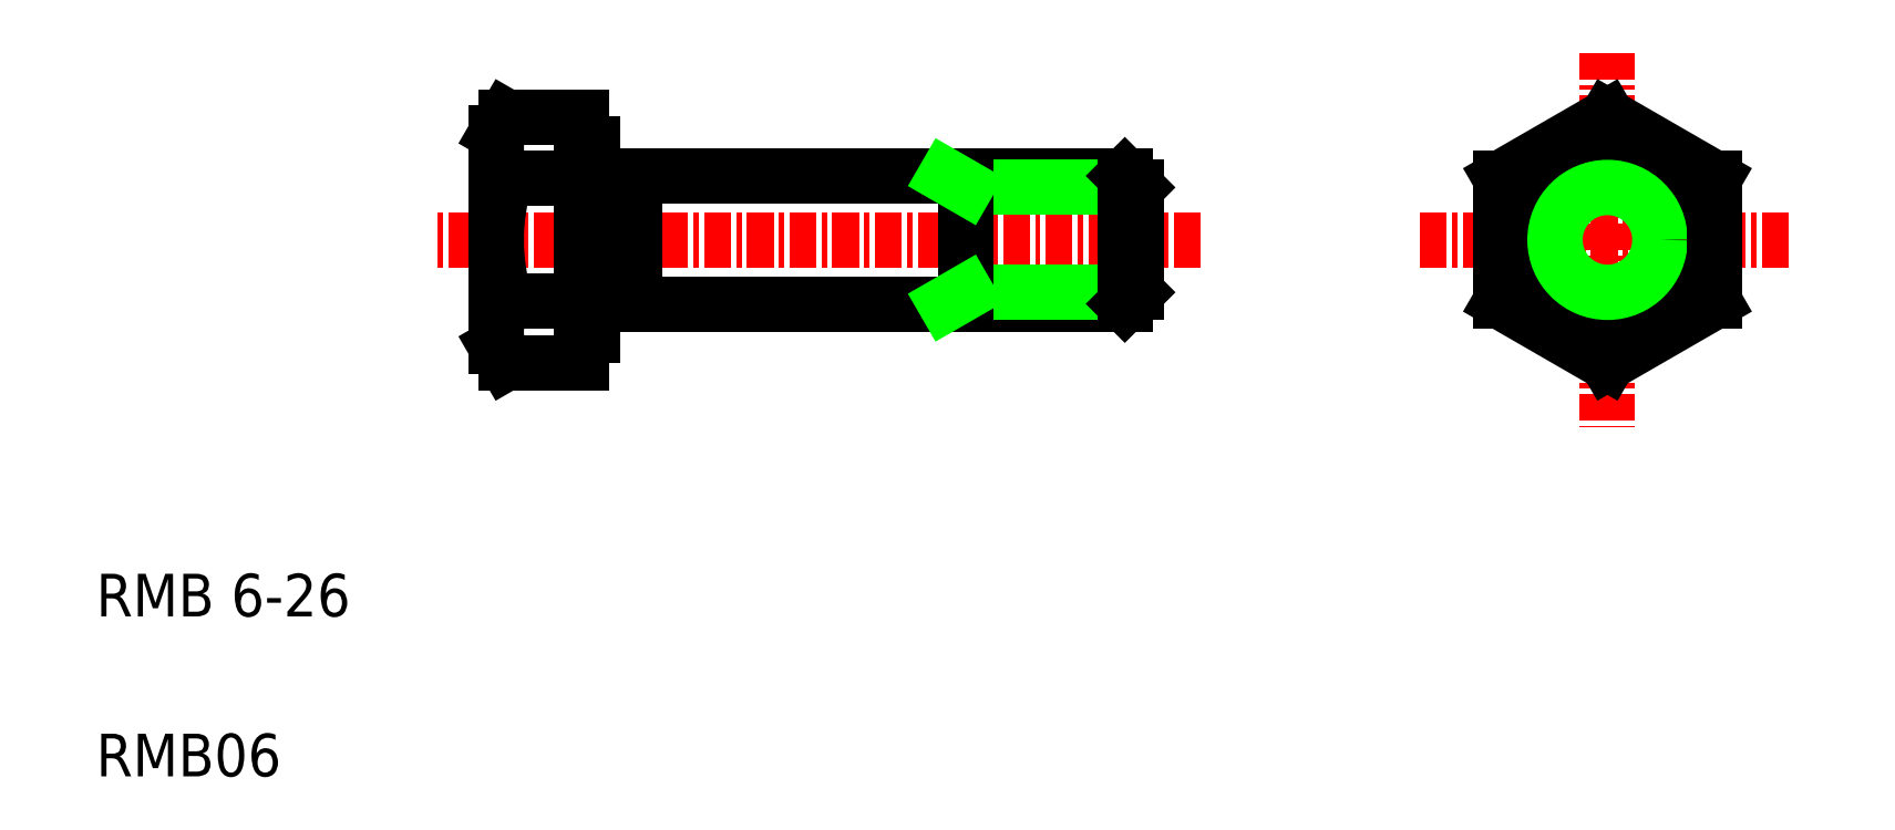
<metadata>
{"format":"dxf","ext":"dxf","renderer":"ezdxf+matplotlib","layout":"modelspace","background":"white","min_lineweight":24,"dpi":150}
</metadata>
<code>
0
SECTION
2
ENTITIES
0
TEXT
8
0
10
5
20
5
30
0
40
2
1
RMB06
0
TEXT
8
0
10
5
20
12.5
30
0
40
2
1
RMB 6-26
0
LINE
8
0
10
53.21
20
33.16
30
0
11
28.25
21
33.16
31
0
0
LINE
8
0
10
53.21
20
27.16
30
0
11
28.25
21
27.16
31
0
0
LINE
8
CENTER
10
56.75
20
30.16
30
0
11
20.75
21
30.16
31
0
0
LINE
8
0
10
23.75
20
25.16
30
0
11
24.2
21
24.39
31
0
0
LINE
8
0
10
27.75
20
24.39
30
0
11
27.75
21
35.93
31
0
0
ARC
8
0
10
26.29
20
25.83
30
0
40
2.544
50
145.4
51
214.5
0
LINE
8
0
10
27.75
20
24.39
30
0
11
24.2
21
24.39
31
0
0
LINE
8
0
10
23.75
20
25.16
30
0
11
23.75
21
35.16
31
0
0
LINE
8
0
10
28.25
20
25.66
30
0
11
28.25
21
34.66
31
0
0
ARC
8
0
10
33.29
20
30.15
30
0
40
9.538
50
162.3
51
197.6
0
LINE
8
0
10
27.75
20
27.27
30
0
11
24.19
21
27.27
31
0
0
LINE
8
0
10
28.25
20
25.66
30
0
11
27.75
21
25.66
31
0
0
LINE
8
0
10
27.75
20
35.93
30
0
11
24.2
21
35.93
31
0
0
LINE
8
0
10
27.75
20
33.05
30
0
11
24.2
21
33.05
31
0
0
LINE
8
0
10
23.75
20
35.16
30
0
11
24.2
21
35.93
31
0
0
ARC
8
0
10
26.29
20
34.49
30
0
40
2.544
50
145.5
51
214.6
0
LINE
8
0
10
28.25
20
34.66
30
0
11
27.75
21
34.66
31
0
0
LINE
8
0
10
53.75
20
32.62
30
0
11
45.75
21
32.62
31
0
0
LINE
8
0
10
53.75
20
27.7
30
0
11
45.75
21
27.7
31
0
0
LINE
8
0
10
45.75
20
27.16
30
0
11
45.75
21
33.16
31
0
0
LINE
8
0
10
45.75
20
27.7
30
0
11
44.81
21
27.16
31
0
0
LINE
8
0
10
45.75
20
32.62
30
0
11
44.81
21
33.16
31
0
0
LINE
8
0
10
53.75
20
27.7
30
0
11
53.75
21
32.62
31
0
0
LINE
8
0
10
53.21
20
27.16
30
0
11
53.21
21
33.16
31
0
0
LINE
8
0
10
53.75
20
27.7
30
0
11
53.21
21
27.16
31
0
0
LINE
8
0
10
53.75
20
32.62
30
0
11
53.21
21
33.16
31
0
0
LINE
8
CENTER
10
75.82
20
38.93
30
0
11
75.82
21
21.39
31
0
0
LINE
8
0
10
80.82
20
33.05
30
0
11
75.82
21
35.93
31
0
0
LINE
8
0
10
75.82
20
24.39
30
0
11
80.82
21
27.27
31
0
0
CIRCLE
8
0
10
75.82
20
30.16
30
0
40
4.5
0
LINE
8
CENTER
10
67.05
20
30.16
30
0
11
84.6
21
30.16
31
0
0
LINE
8
0
10
70.82
20
27.27
30
0
11
75.82
21
24.39
31
0
0
LINE
8
0
10
75.82
20
35.93
30
0
11
70.82
21
33.05
31
0
0
LINE
8
0
10
70.82
20
33.05
30
0
11
70.82
21
27.27
31
0
0
CIRCLE
8
0
10
75.82
20
30.16
30
0
40
3
0
CIRCLE
8
0
10
75.82
20
30.16
30
0
40
2.458
0
LINE
8
0
10
73.32
20
34.49
30
0
11
73.32
21
34.49
31
0
0
LINE
8
0
10
74.57
20
35.21
30
0
11
74.57
21
35.21
31
0
0
LINE
8
0
10
80.82
20
27.27
30
0
11
80.82
21
33.05
31
0
0
LINE
8
0
10
30.25
20
27.16
30
0
11
30.25
21
33.16
31
0
0
ENDSEC
0
EOF

</code>
